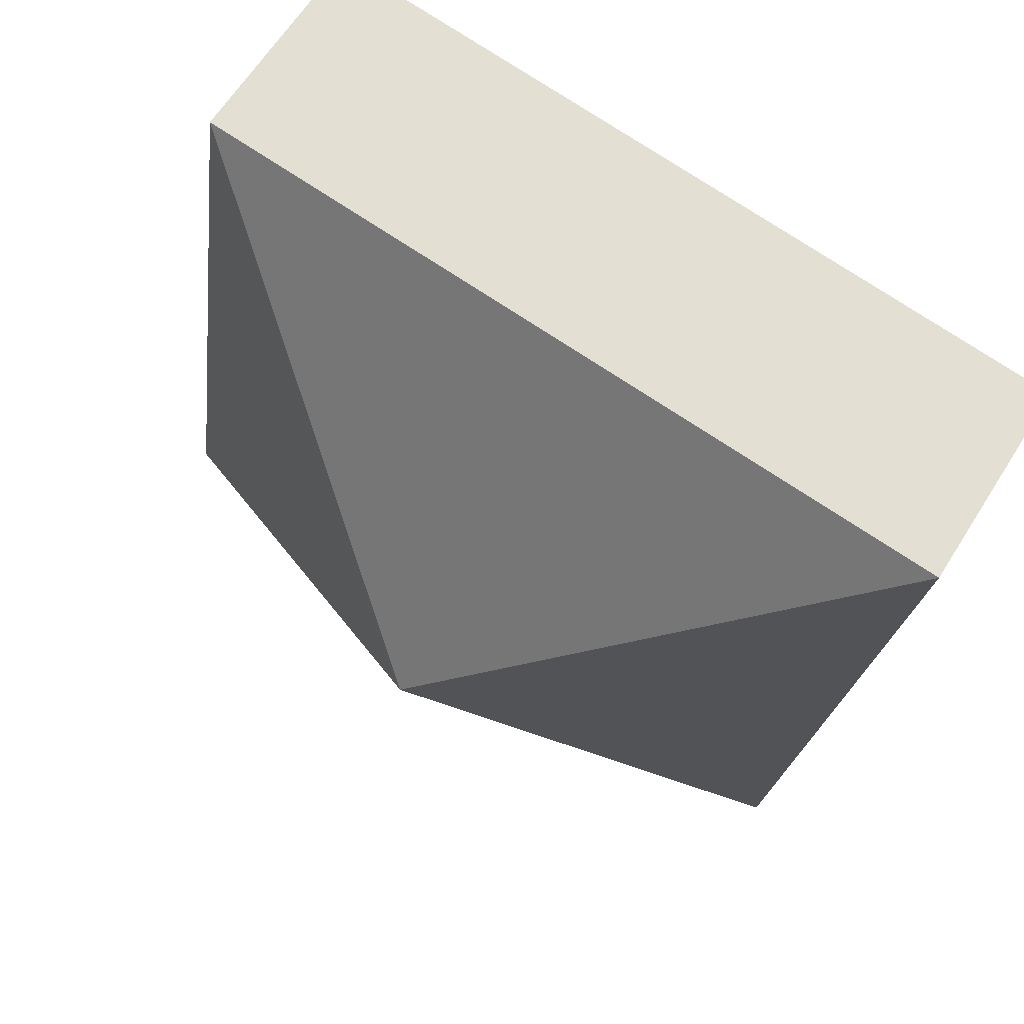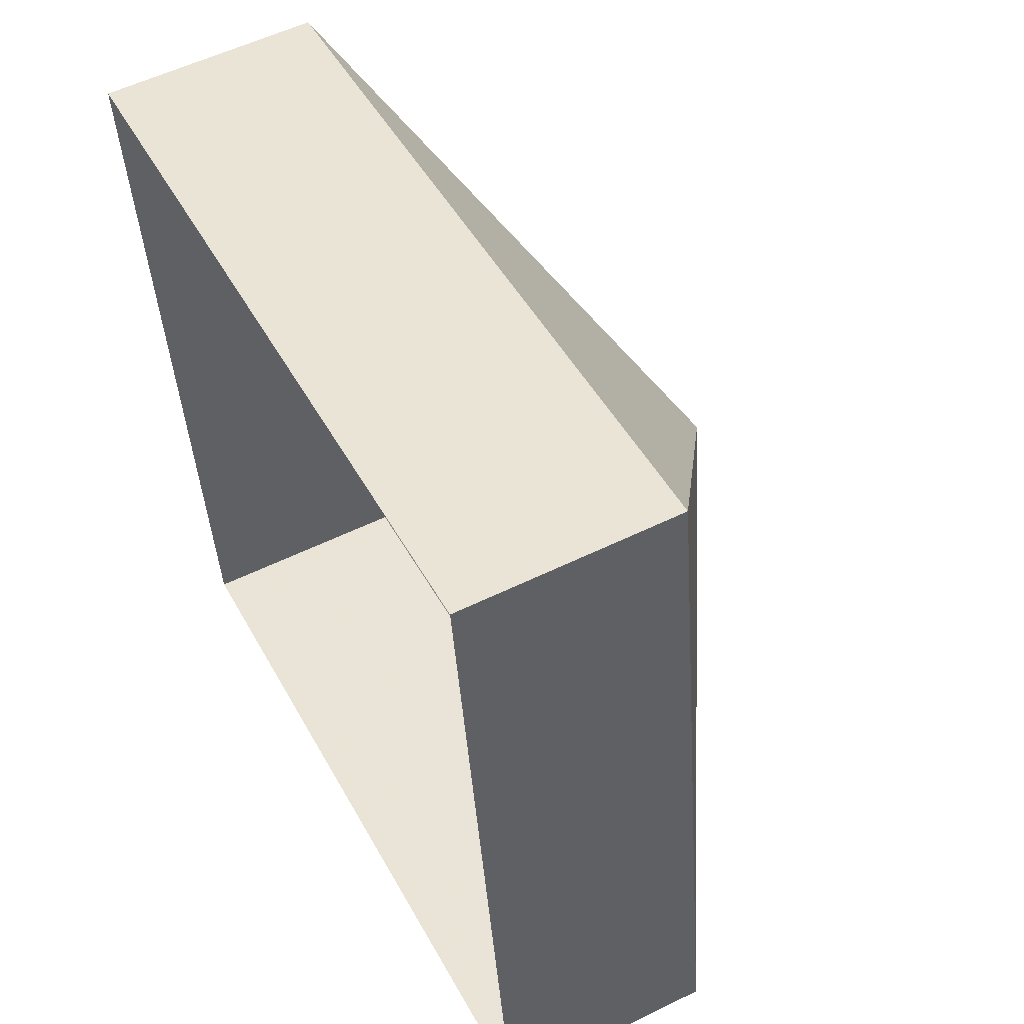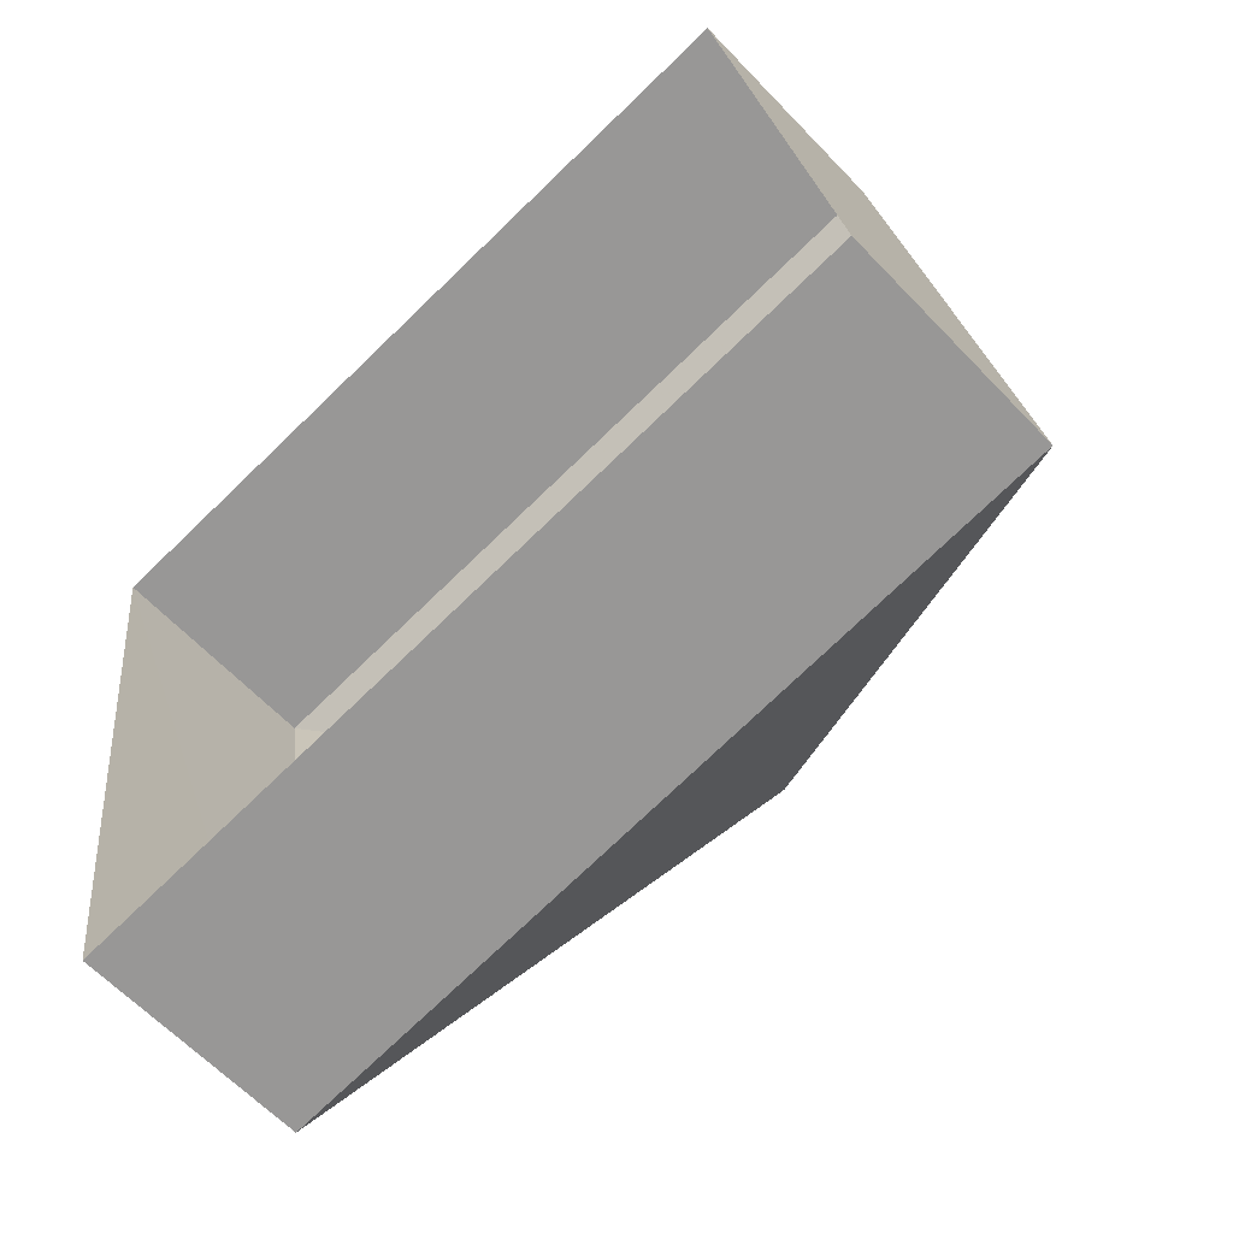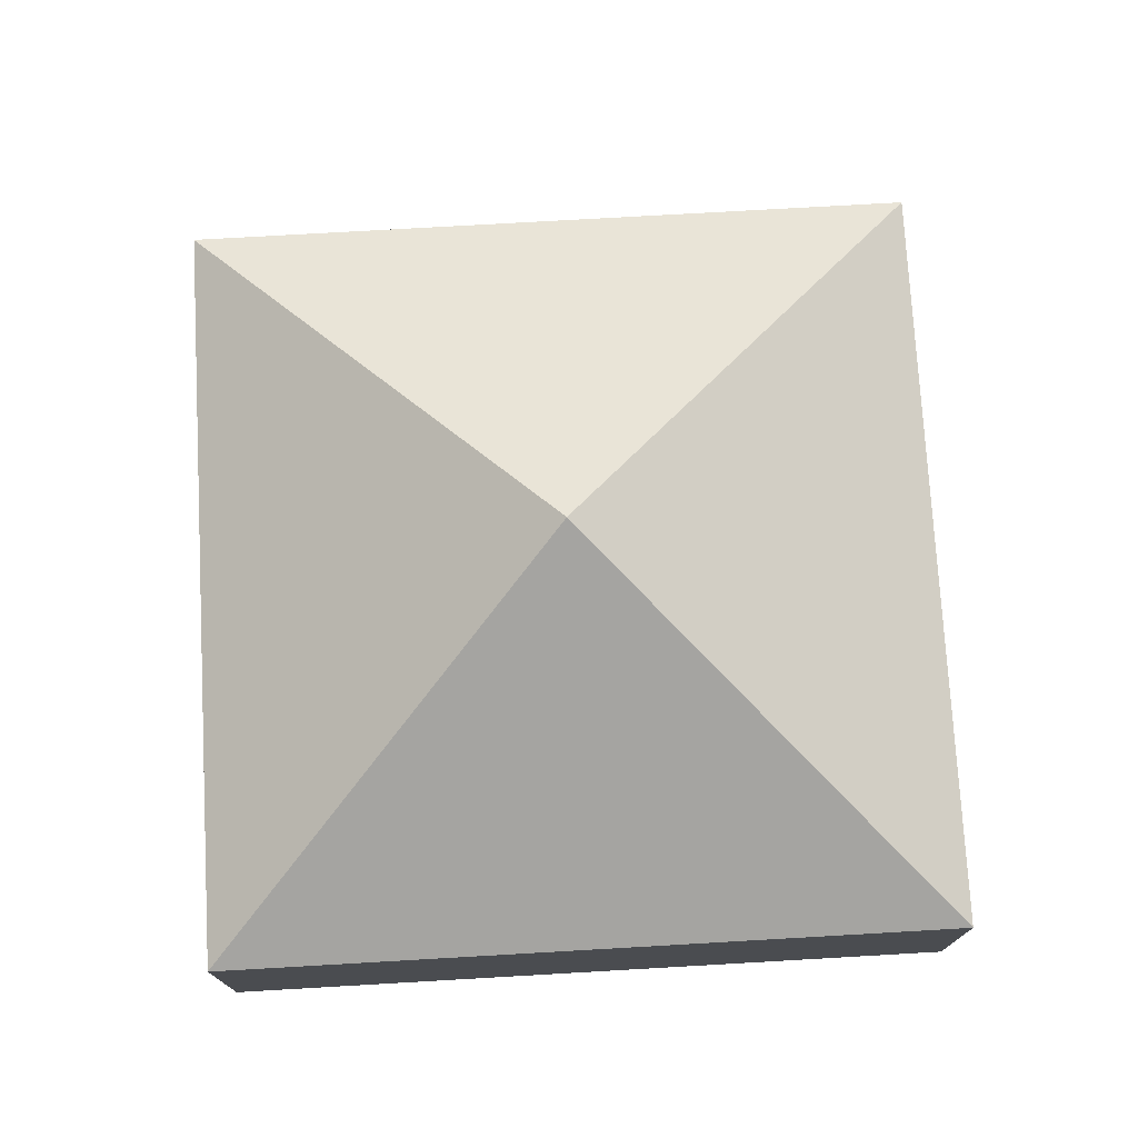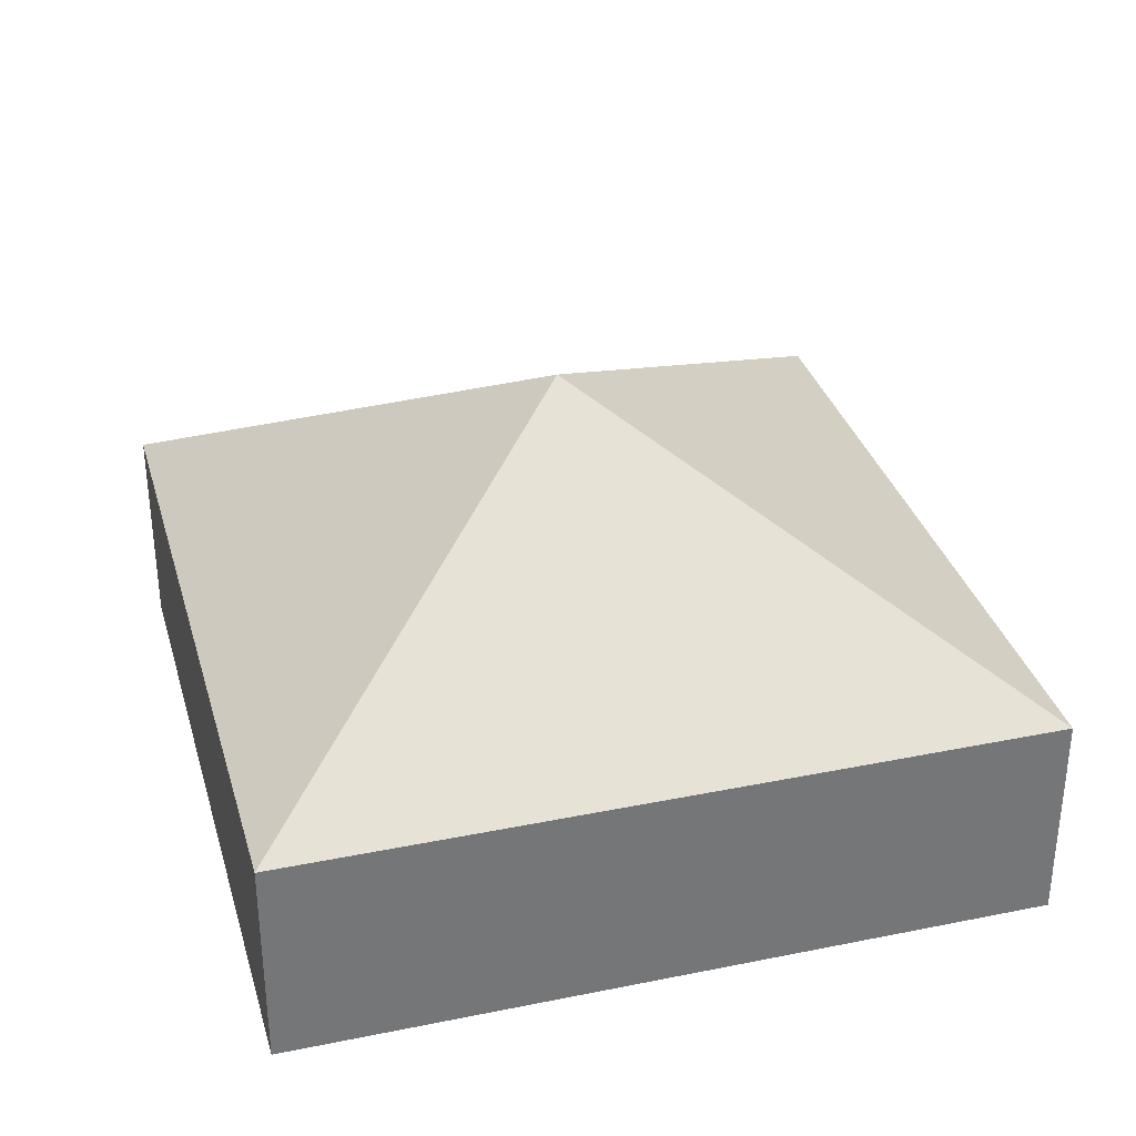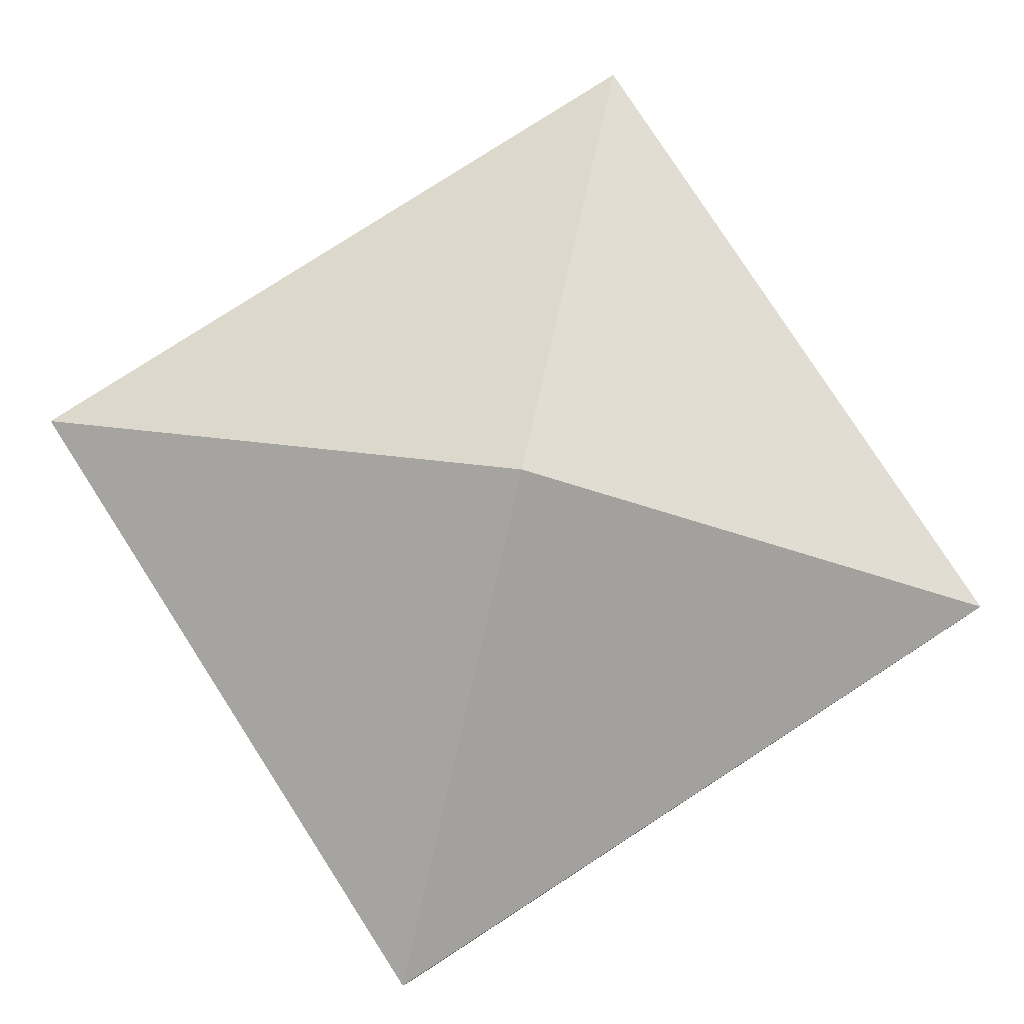
<metadata>
{"format":"obj","ext":"obj","renderer":"f3d","projection":"perspective","resolution":1024,"background":"white","views":[{"elev":63.3,"azim":32.1,"up":"+Y"},{"elev":55.3,"azim":-117.3,"up":"+Y"},{"elev":-62.3,"azim":-136.6,"up":"+Y"},{"elev":75.0,"azim":78.6,"up":"+Z"},{"elev":33.5,"azim":156.4,"up":"+Z"},{"elev":79.6,"azim":-41.0,"up":"+Z"}]}
</metadata>
<code>
v -7719 -3.746e+04 28.81
v -7719 -3.746e+04 25.28
v -7717 -3.745e+04 25.28
v -7717 -3.745e+04 28.81
v -7731 -3.746e+04 25.28
v -7731 -3.746e+04 28.82
v -7729 -3.745e+04 25.29
v -7729 -3.745e+04 28.82
v -7724 -3.745e+04 32.61
f 5 7 3
f 2 5 3
f 1 2 3
f 4 1 3
f 1 5 2
f 1 6 5
f 6 7 5
f 6 8 7
f 4 3 7
f 8 4 7
f 9 4 8
f 9 1 4
f 9 6 1
f 9 8 6

</code>
